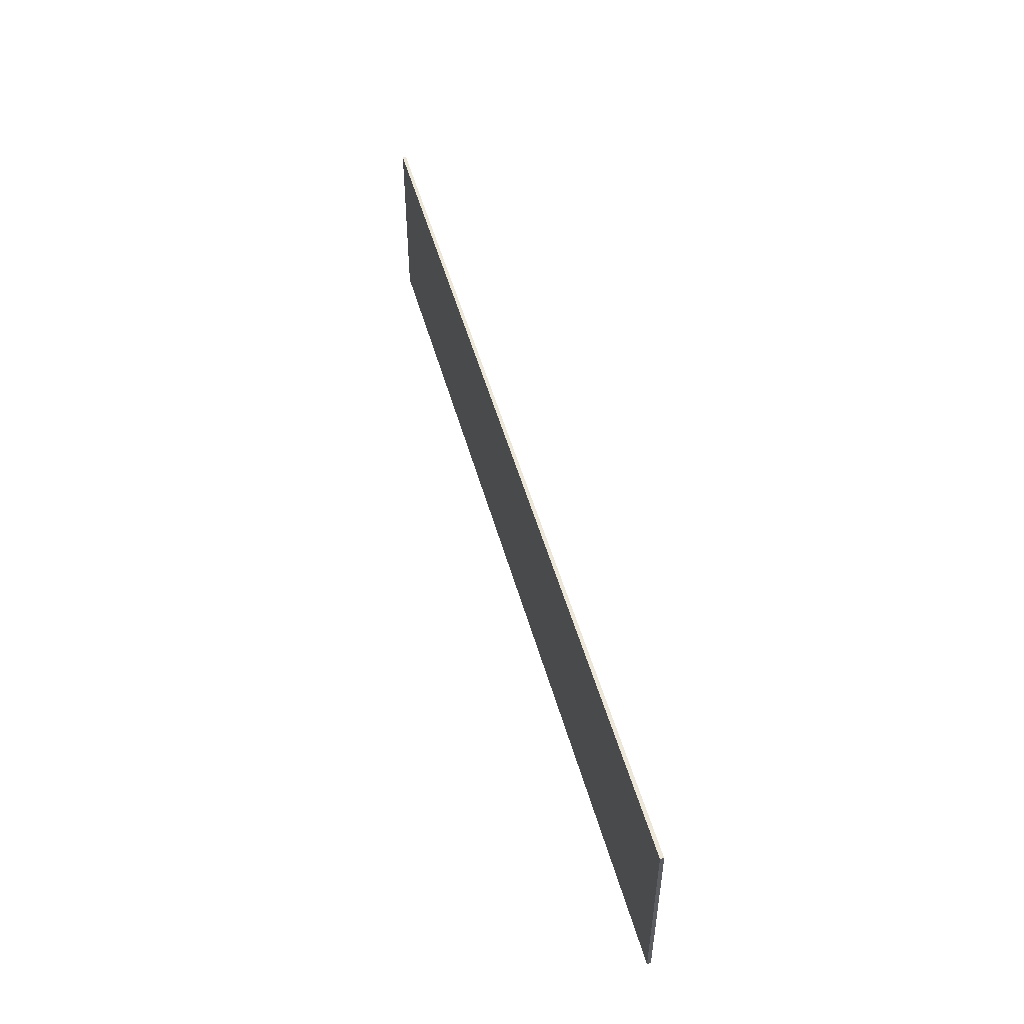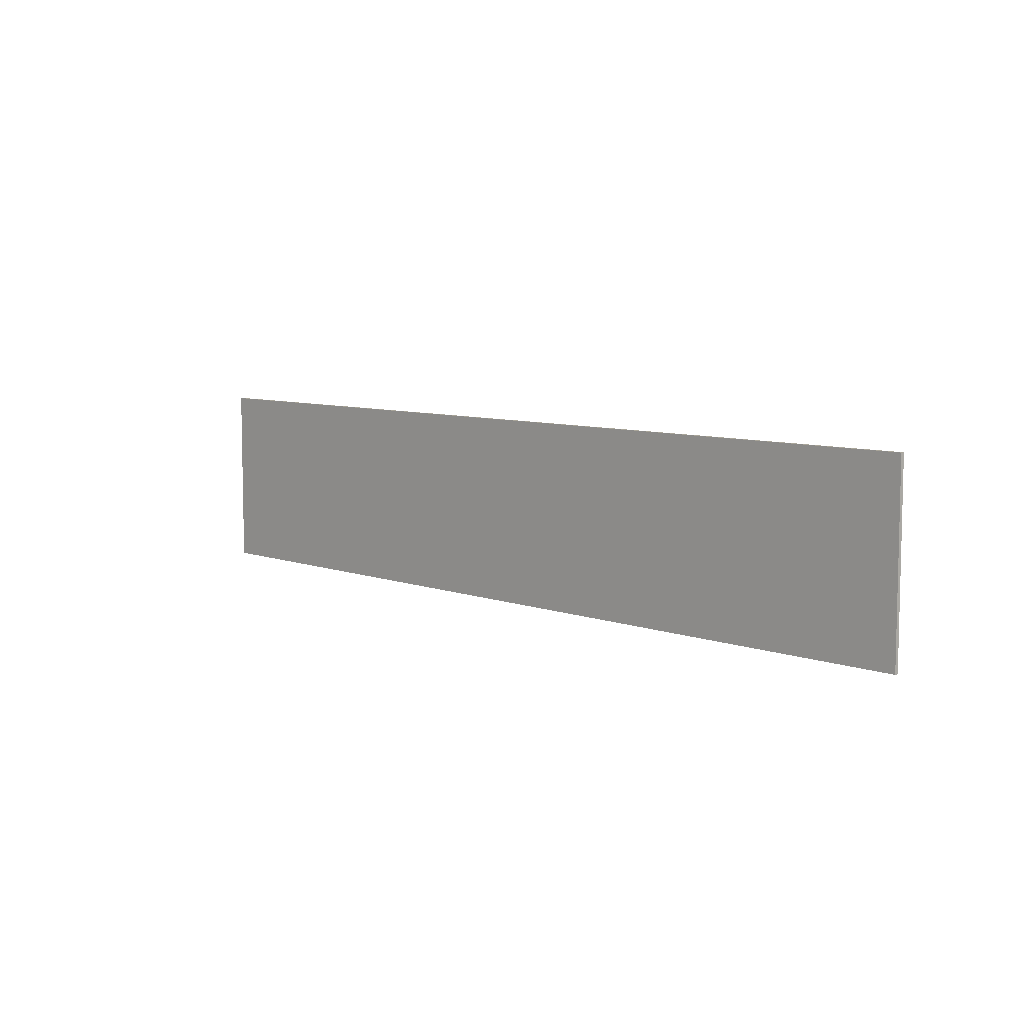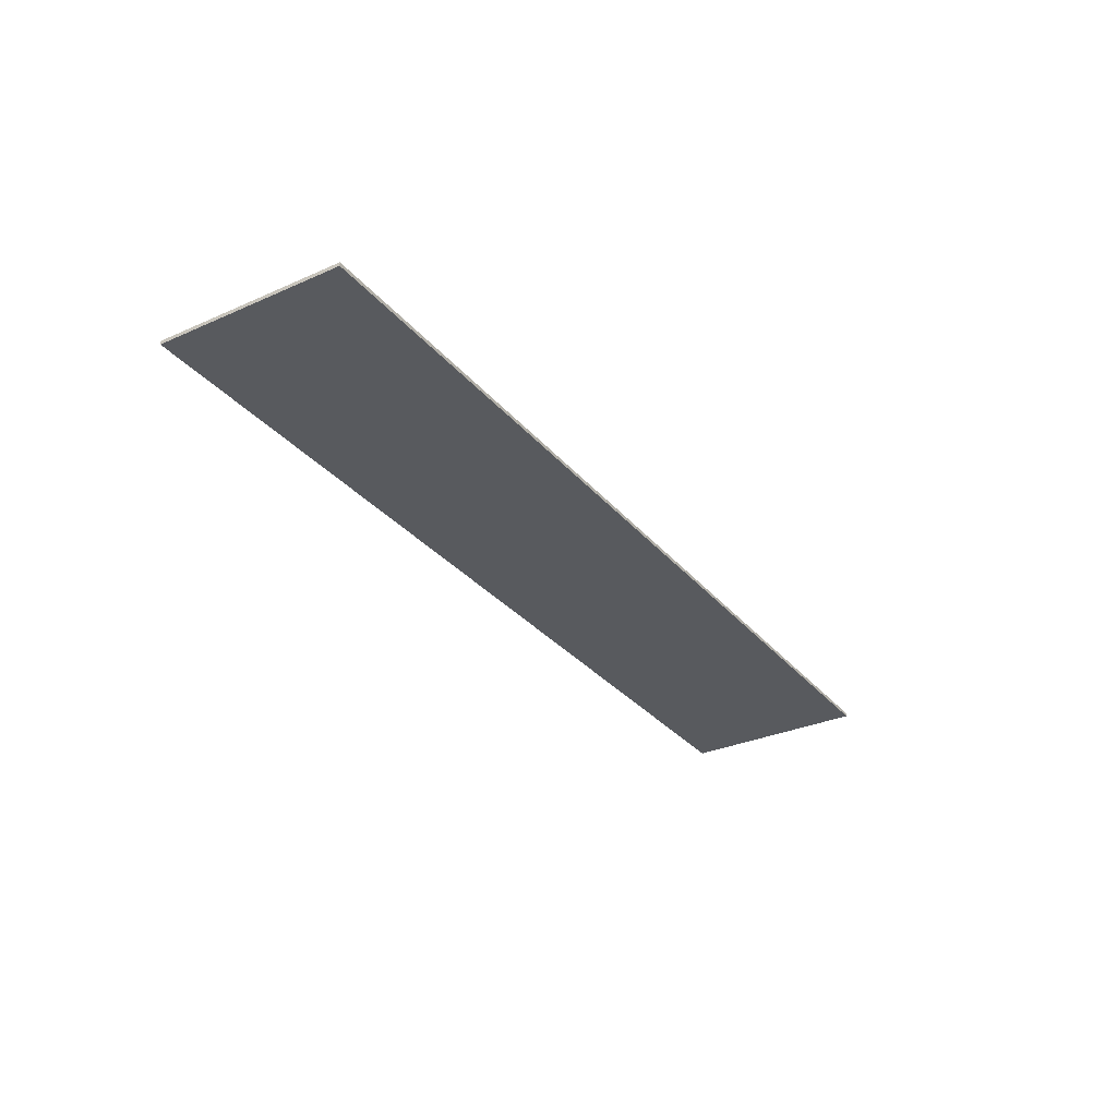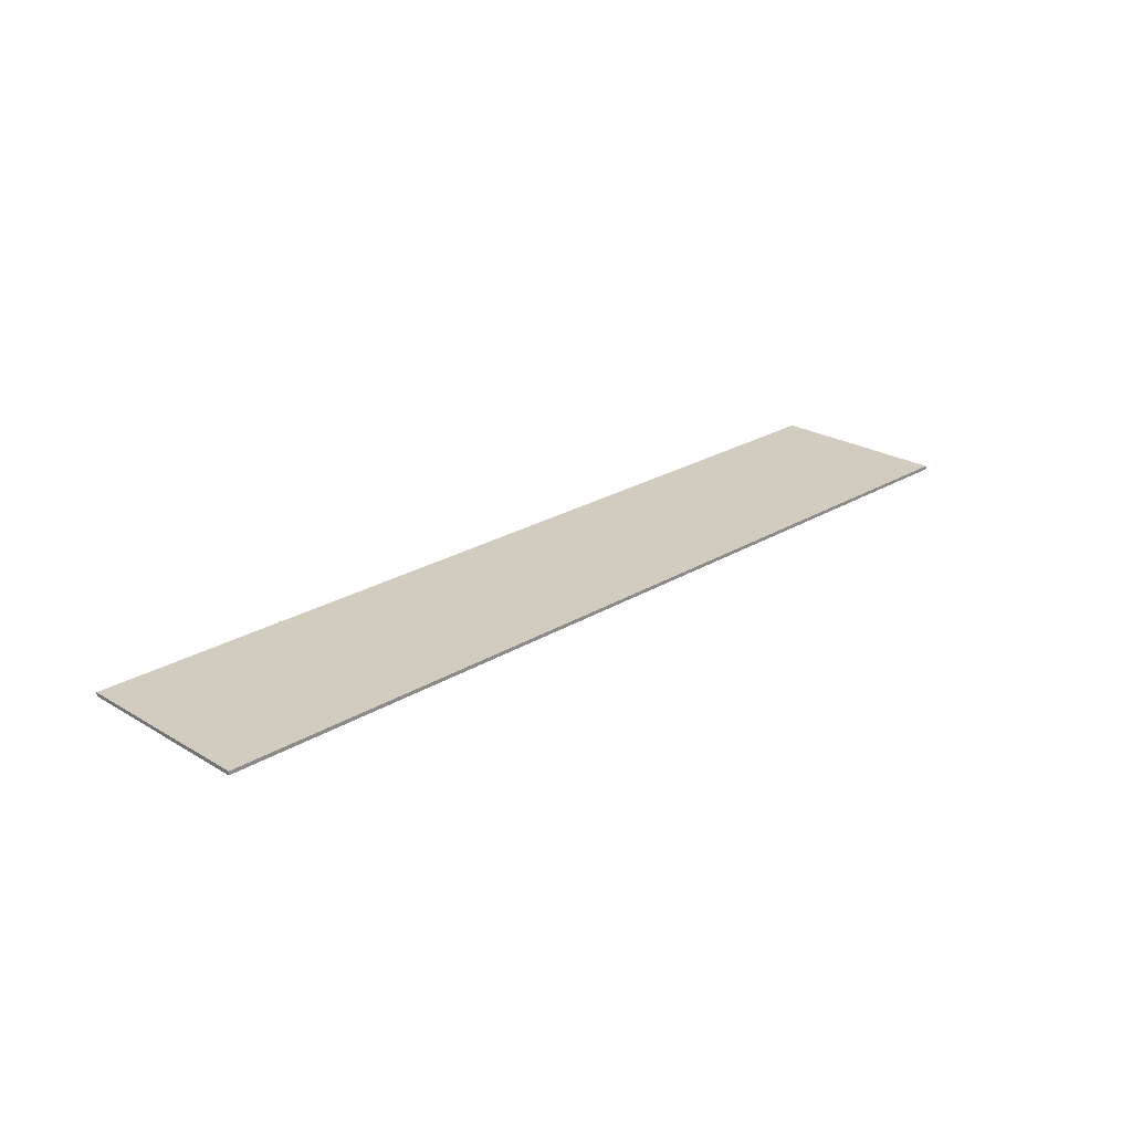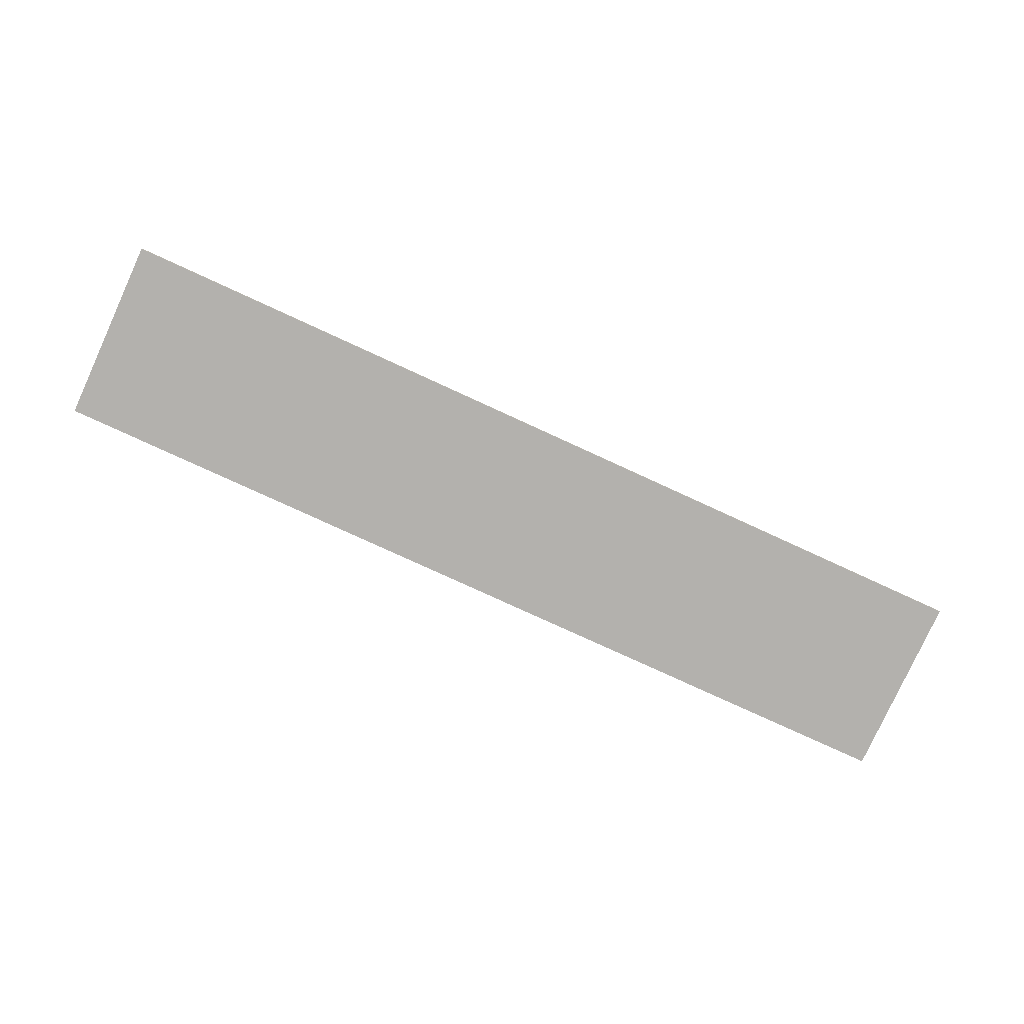
<metadata>
{"format":"obj","ext":"obj","renderer":"f3d","projection":"perspective","resolution":1024,"background":"white","views":[{"elev":49.6,"azim":-105.2,"up":"+Y"},{"elev":7.4,"azim":-133.6,"up":"+Y"},{"elev":-31.1,"azim":-57.7,"up":"+Z"},{"elev":24.0,"azim":134.8,"up":"+Z"},{"elev":-79.2,"azim":-24.6,"up":"+Z"}]}
</metadata>
<code>
g default
v -64 0 0.25
v 64 0 0.25
v -64 25.6 0.25
v 64 25.6 0.25
v -64 25.6 -0.25
v 64 25.6 -0.25
v -64 0 -0.25
v 64 0 -0.25
g pCube1
f 1 2 4 3
f 3 4 6 5
f 5 6 8 7
f 7 8 2 1
f 2 8 6 4
f 7 1 3 5

</code>
